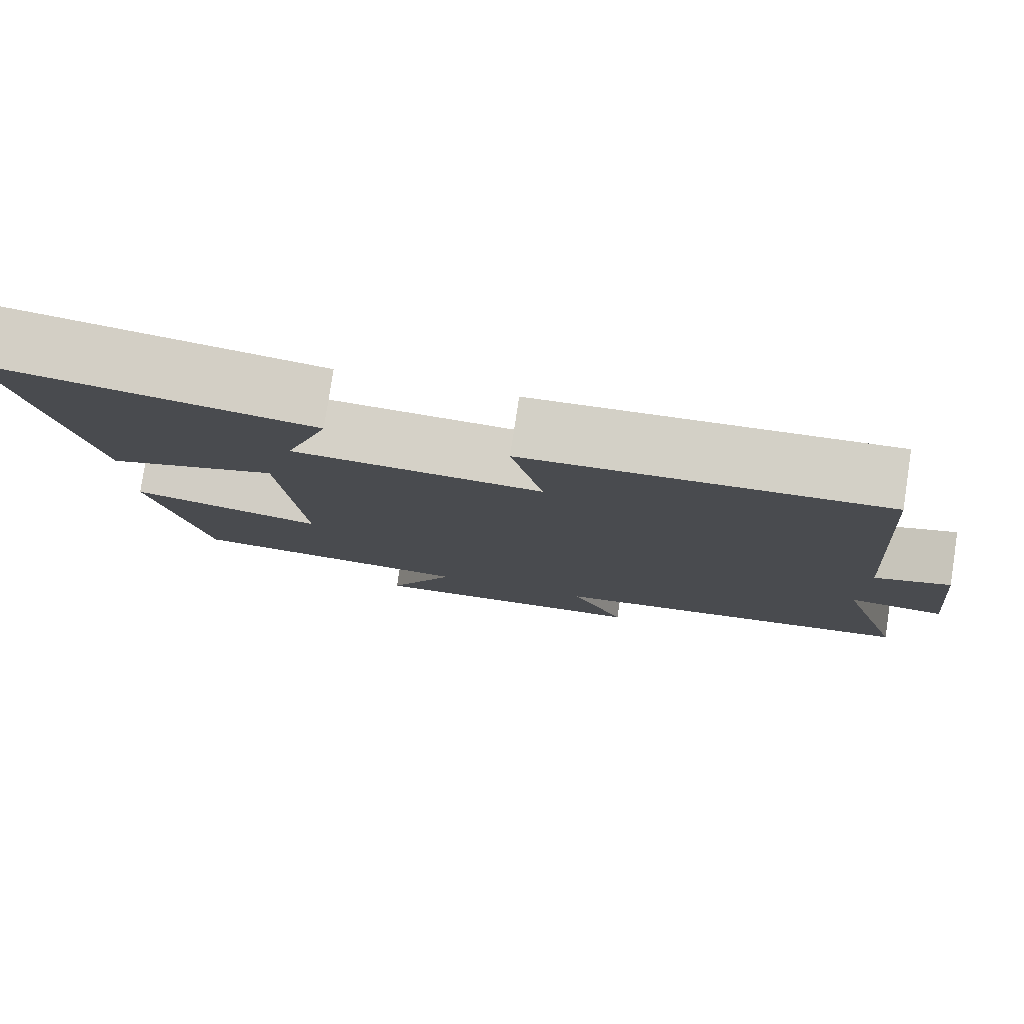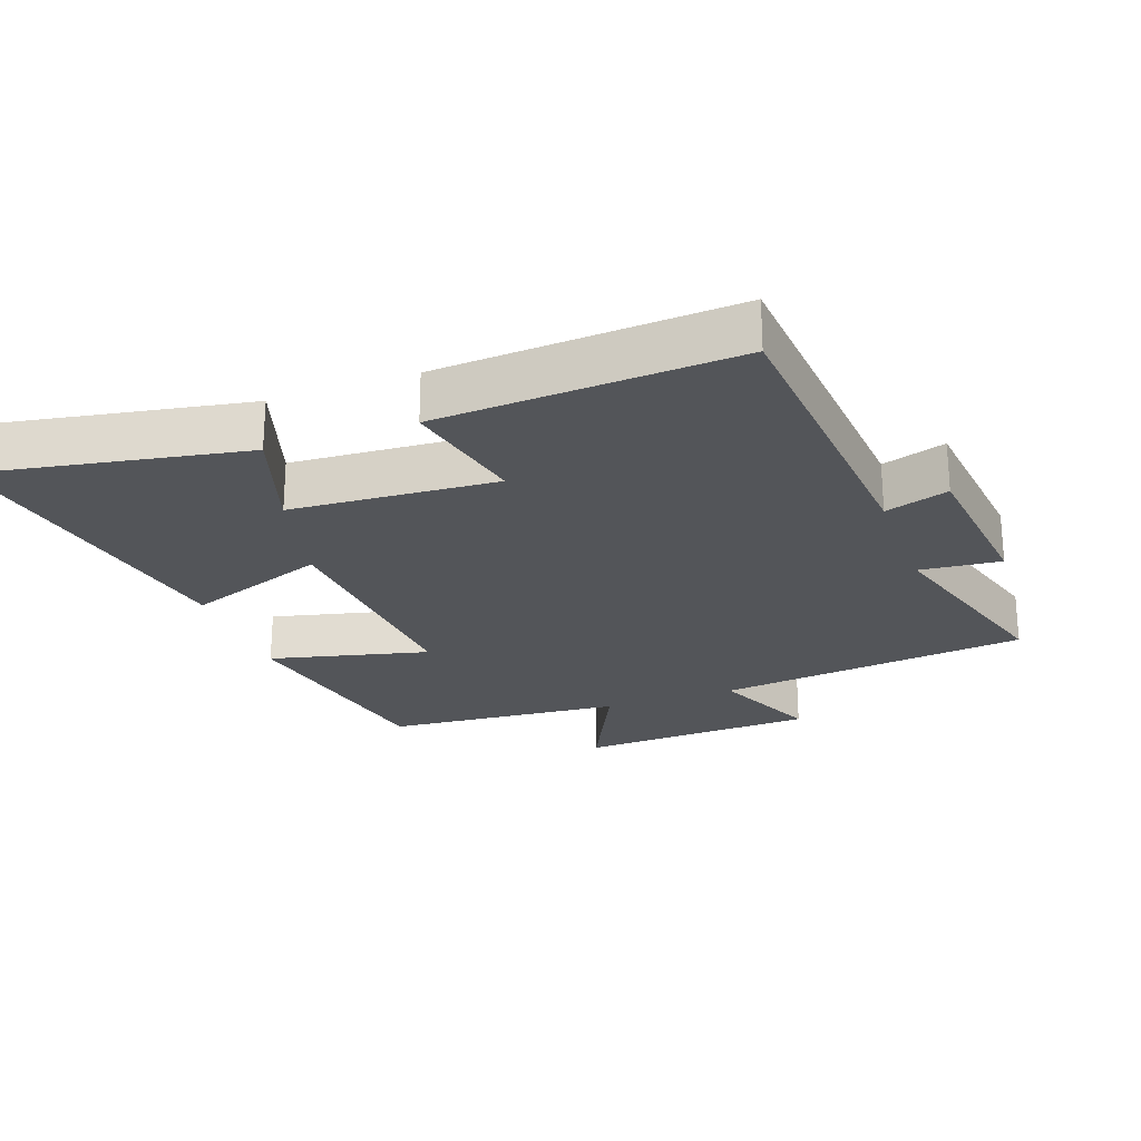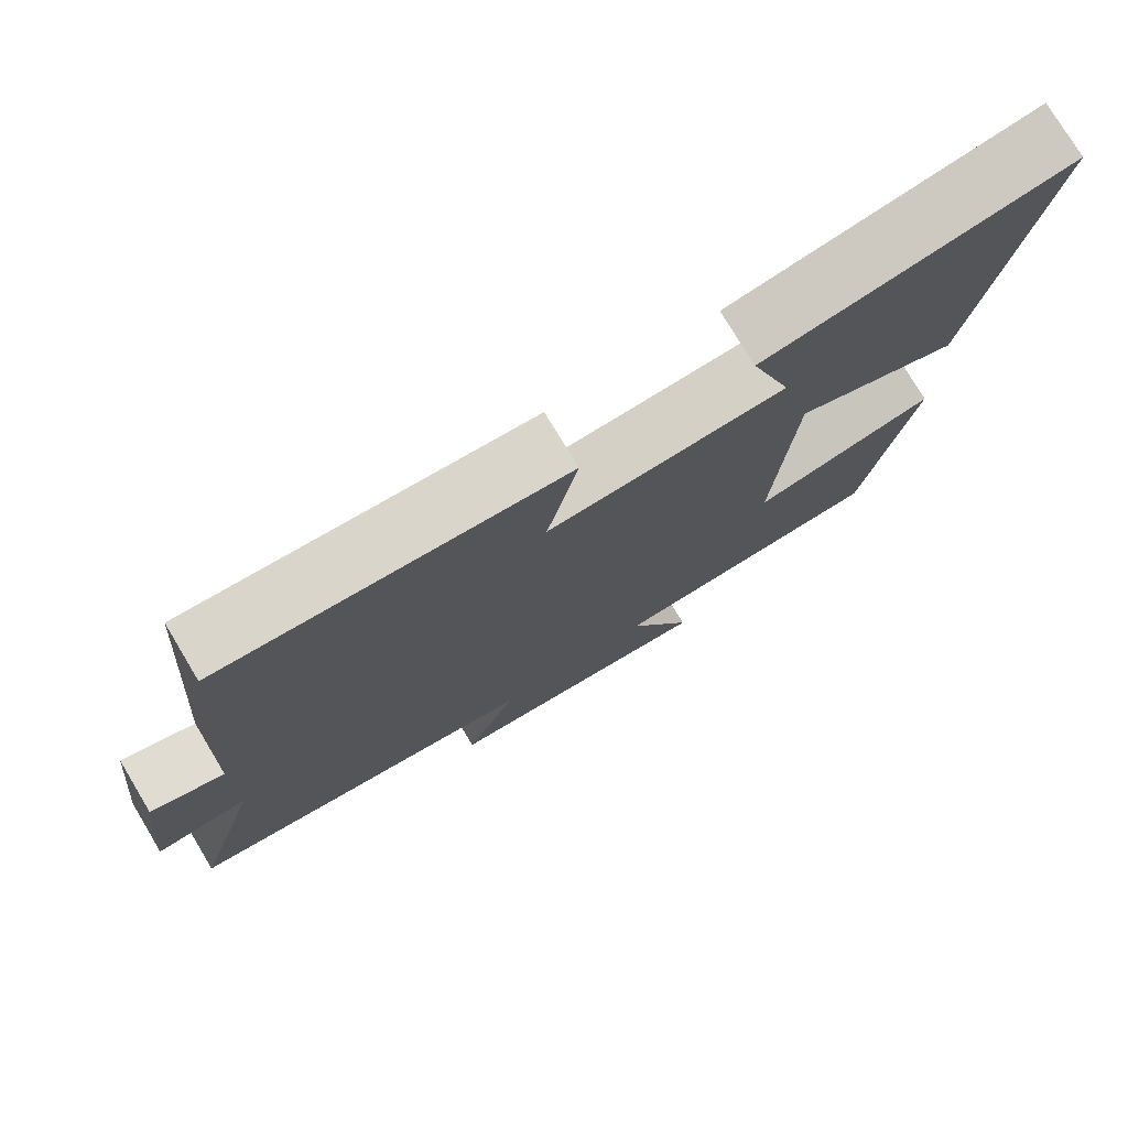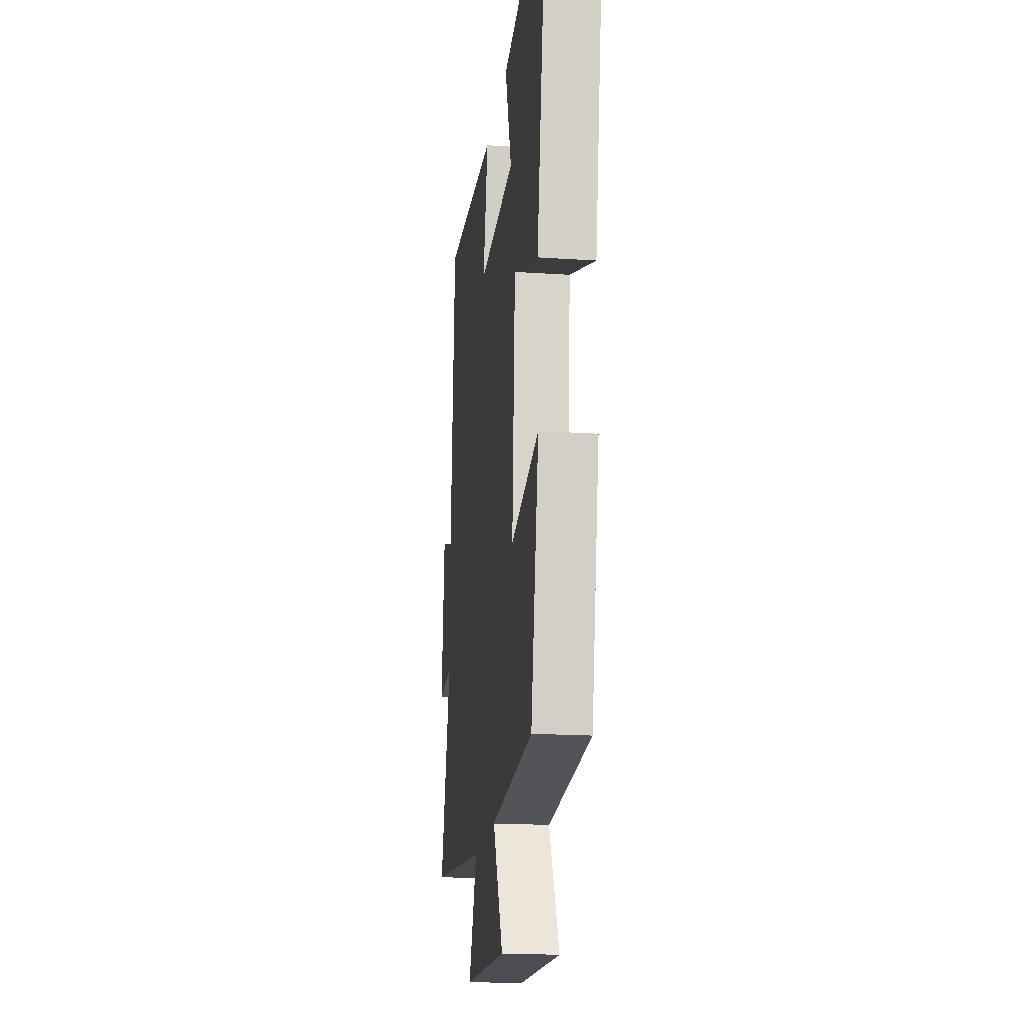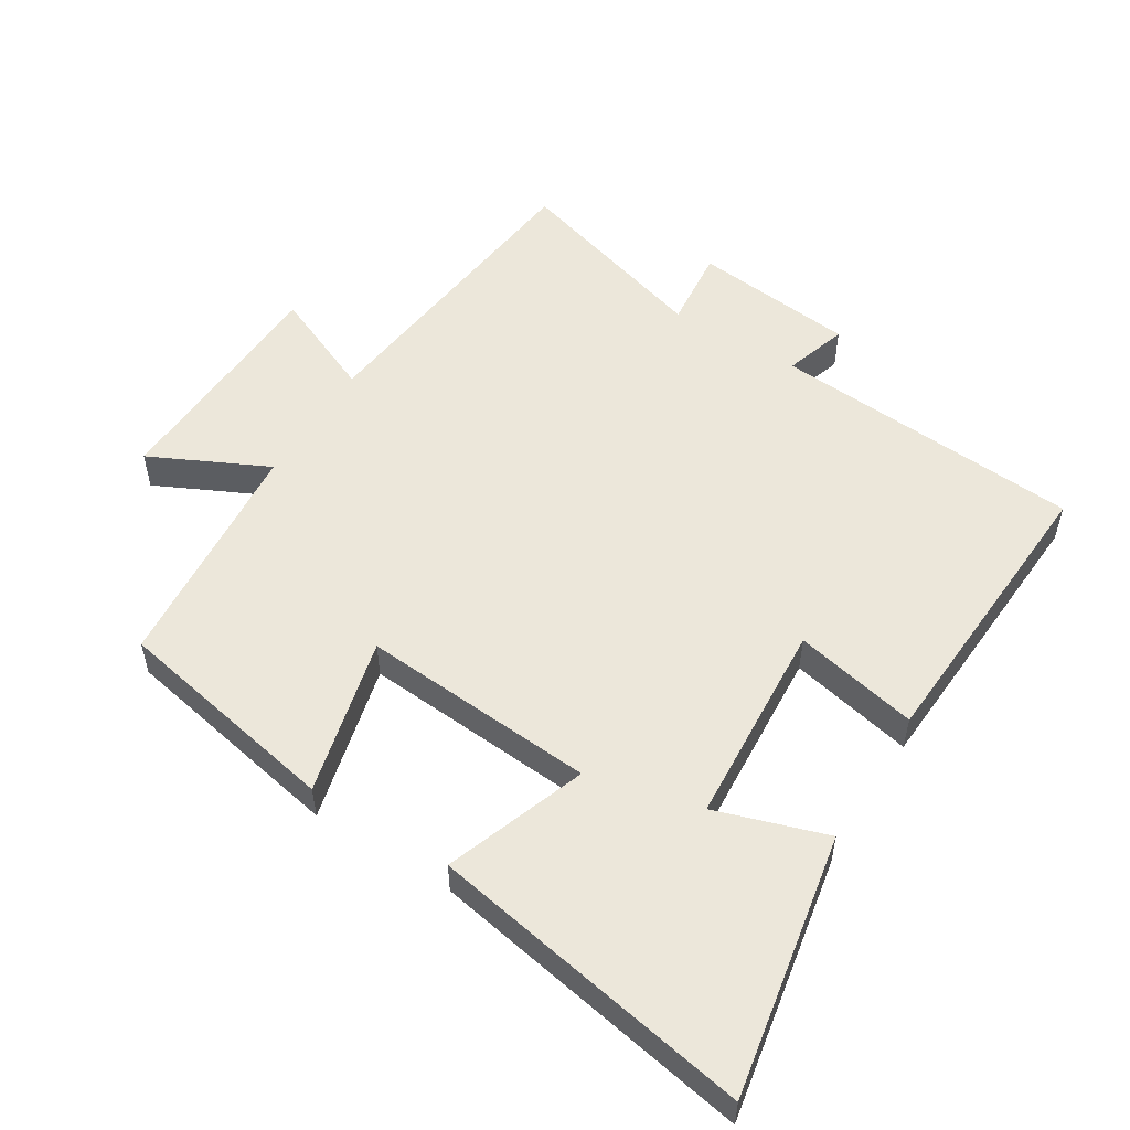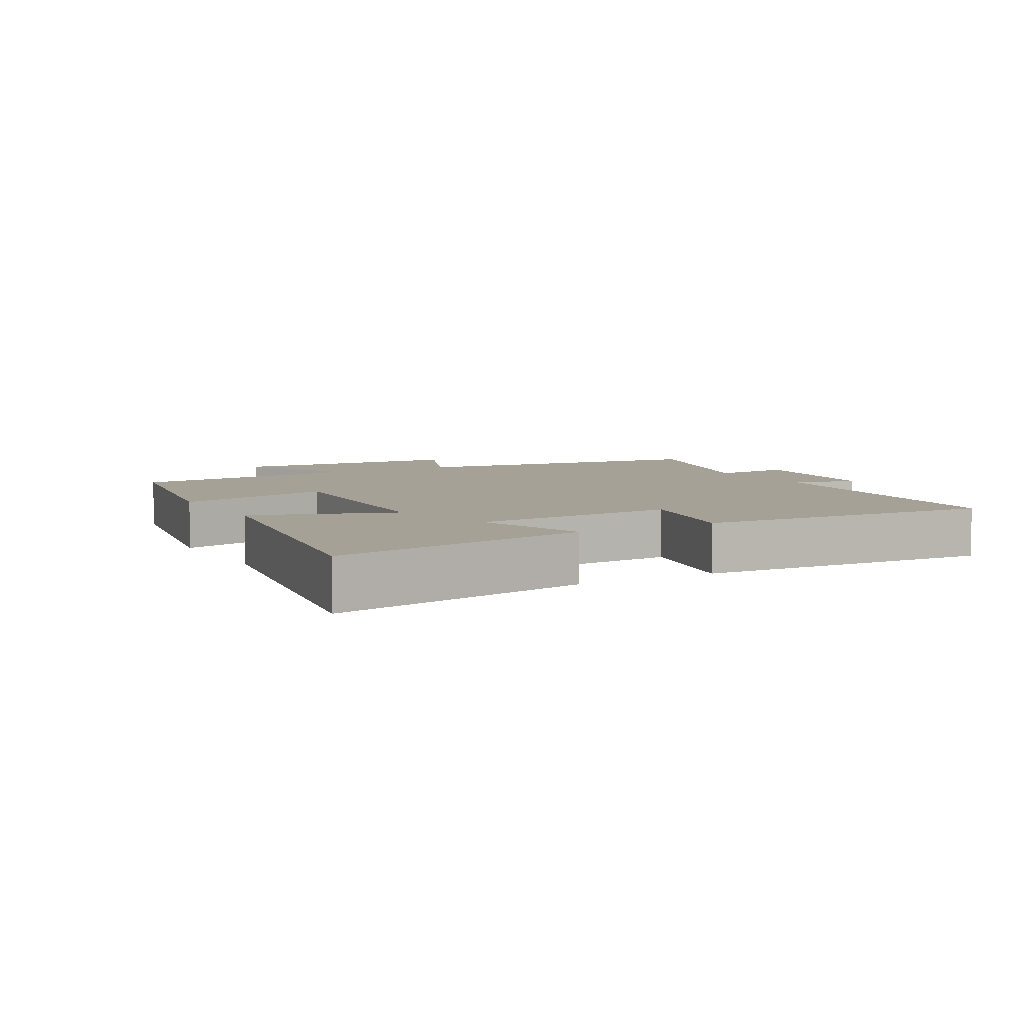
<metadata>
{"format":"obj","ext":"obj","renderer":"f3d","projection":"perspective","resolution":1024,"background":"white","views":[{"elev":79.8,"azim":8.6,"up":"+Z"},{"elev":-24.3,"azim":20.0,"up":"+Y"},{"elev":76.4,"azim":149.0,"up":"+Z"},{"elev":-18.8,"azim":-97.2,"up":"+Z"},{"elev":53.7,"azim":-58.2,"up":"+Y"},{"elev":6.0,"azim":-29.6,"up":"+Y"}]}
</metadata>
<code>
v -0.587 0.07 0.572
v -0.194 0.07 0.5
v -0.248 0.07 0.334
v 0.06 0.07 0.314
v 0.02 0.07 0.5
v 0.465 0.07 0.526
v 0.5 0.07 0.058
v 0.595 0.07 0.088
v 0.621 0.07 -0.156
v 0.5 0.07 -0.144
v 0.59 0.07 -0.446
v 0.123 0.07 -0.5
v 0.192 0.07 -0.66
v -0.164 0.07 -0.676
v -0.079 0.07 -0.5
v -0.434 0.07 -0.47
v -0.5 0.07 -0.13
v -0.263 0.07 -0.188
v -0.289 0.07 0.164
v -0.5 0.07 0.088
v -0.587 0 0.572
v -0.194 0 0.5
v -0.248 0 0.334
v 0.06 0 0.314
v 0.02 0 0.5
v 0.465 0 0.526
v 0.5 0 0.058
v 0.595 0 0.088
v 0.621 0 -0.156
v 0.5 0 -0.144
v 0.59 0 -0.446
v 0.123 0 -0.5
v 0.192 0 -0.66
v -0.164 0 -0.676
v -0.079 0 -0.5
v -0.434 0 -0.47
v -0.5 0 -0.13
v -0.263 0 -0.188
v -0.289 0 0.164
v -0.5 0 0.088
f 19 20 1
f 15 16 17 18
f 15 18 19
f 12 13 14 15
f 12 15 19
f 11 12 19
f 10 11 19
f 7 8 9 10
f 6 7 10
f 5 6 10
f 4 5 10
f 3 4 10 19
f 1 2 3
f 1 3 19
f 21 40 39
f 38 37 36 35
f 39 38 35
f 35 34 33 32
f 39 35 32
f 39 32 31
f 39 31 30
f 30 29 28 27
f 30 27 26
f 30 26 25
f 30 25 24
f 39 30 24 23
f 23 22 21
f 39 23 21
f 1 21 22 2
f 2 22 23 3
f 3 23 24 4
f 4 24 25 5
f 5 25 26 6
f 6 26 27 7
f 7 27 28 8
f 8 28 29 9
f 9 29 30 10
f 10 30 31 11
f 11 31 32 12
f 12 32 33 13
f 13 33 34 14
f 14 34 35 15
f 15 35 36 16
f 16 36 37 17
f 17 37 38 18
f 18 38 39 19
f 19 39 40 20
f 20 40 21 1

</code>
